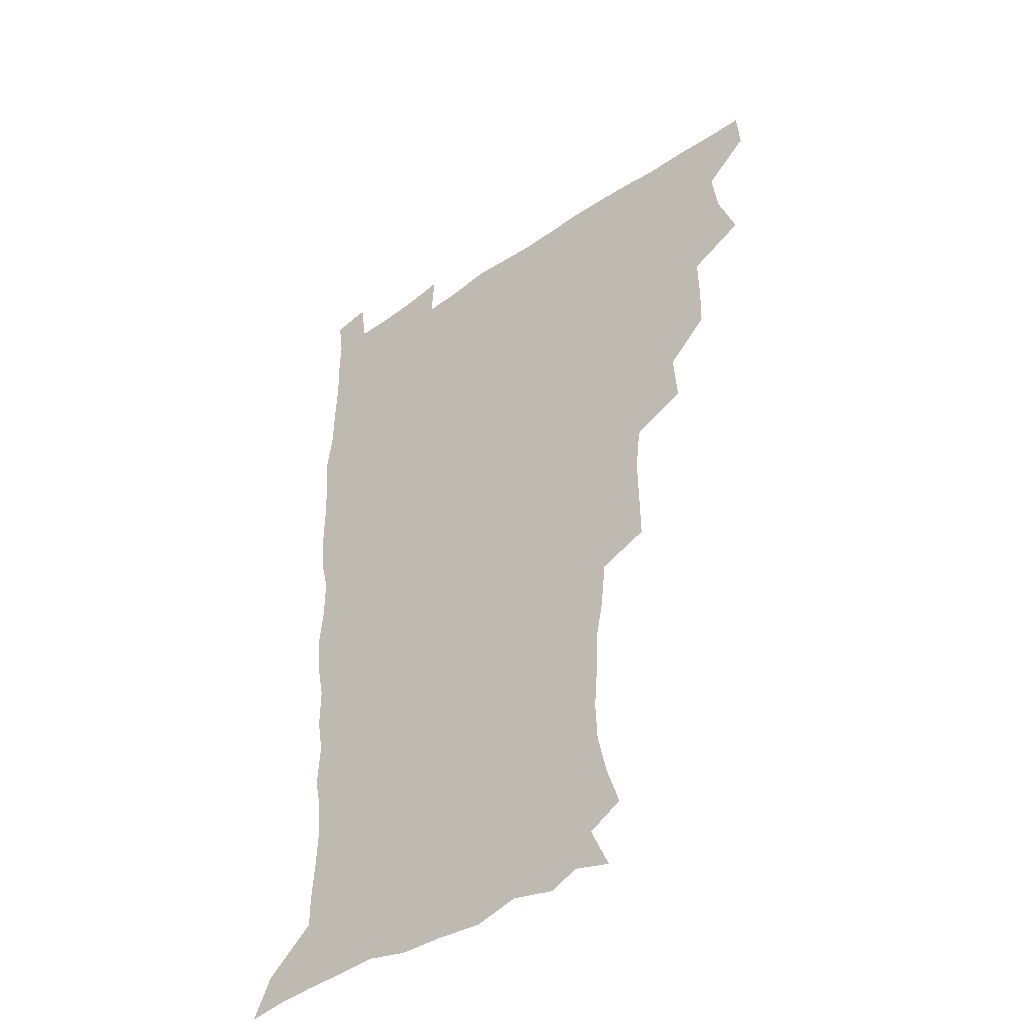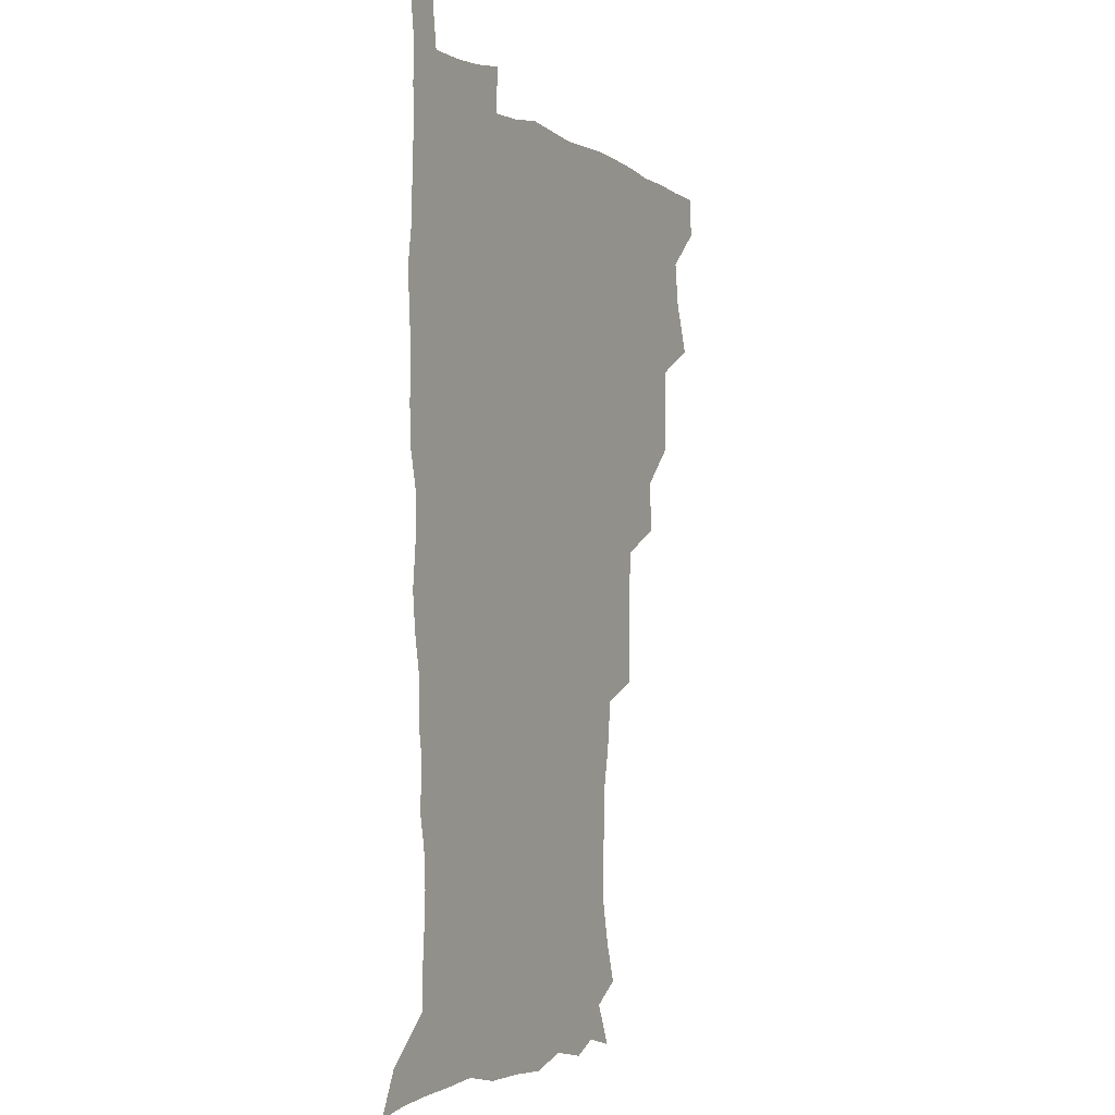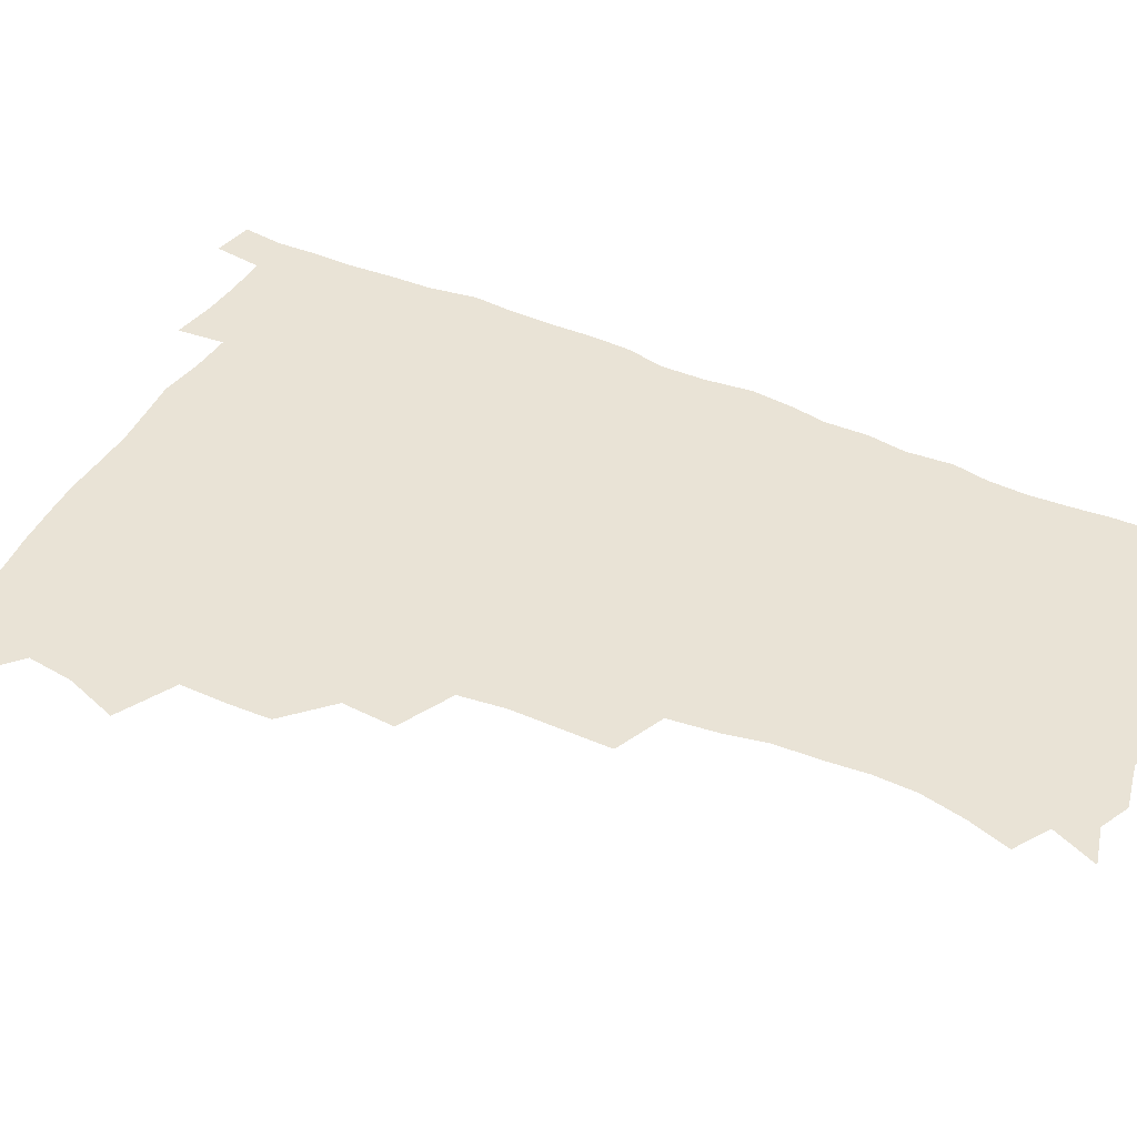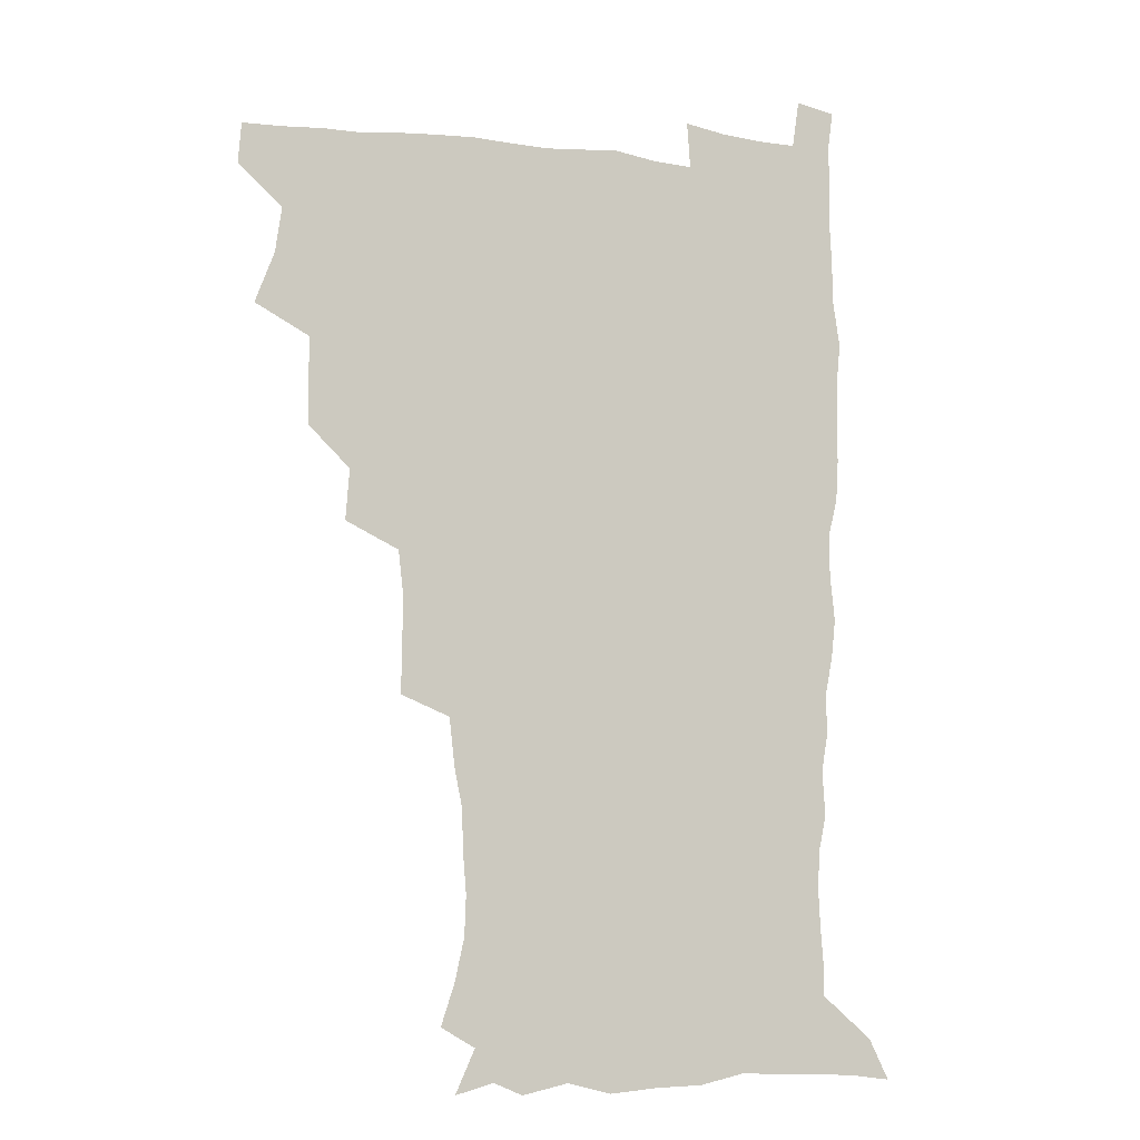
<metadata>
{"format":"obj","ext":"obj","renderer":"f3d","projection":"perspective","resolution":1024,"background":"white","views":[{"elev":-42.7,"azim":-140.5,"up":"+Y"},{"elev":-2.1,"azim":116.8,"up":"+Y"},{"elev":42.1,"azim":-62.9,"up":"+Z"},{"elev":-7.9,"azim":-19.6,"up":"+Y"}]}
</metadata>
<code>
v 480 508.6 0
v 481.2 524.1 0
v 487.2 456.6 0
v 494.5 476.2 0
v 496.9 493.4 0
v 497.6 509 0
v 496.8 524.4 0
v 508.1 412.3 0
v 507.7 428.7 0
v 508.1 445.4 0
v 511.8 463.6 0
v 512.6 479 0
v 514.3 494.7 0
v 513.5 509.4 0
v 511.9 525.3 0
v 522.4 377.7 0
v 523.9 397 0
v 525.8 415.9 0
v 527 433.3 0
v 526.1 448.5 0
v 527.5 464.4 0
v 528.3 479.8 0
v 529.6 495 0
v 528.4 509.9 0
v 527.2 525.2 0
v 544.1 314.4 0
v 544.4 332 0
v 544.7 350.5 0
v 542.7 367.8 0
v 541.7 385.2 0
v 544.3 404.9 0
v 541.9 418.9 0
v 545.7 437.8 0
v 545.3 452 0
v 544.3 466.2 0
v 544.8 481 0
v 544.7 495.3 0
v 543.6 509.8 0
v 541.7 526.8 0
v 560.2 194.4 0
v 565.3 209.9 0
v 568.9 226.5 0
v 569.5 241.9 0
v 568.3 256.3 0
v 567.7 273.6 0
v 564.8 288.2 0
v 562.7 306.7 0
v 561.4 324.1 0
v 560.8 341 0
v 559.6 357 0
v 559.1 374.1 0
v 558.6 390.3 0
v 559.2 407.2 0
v 558.6 422.1 0
v 559.6 437.8 0
v 560.2 453 0
v 560.3 467.5 0
v 560 481.6 0
v 559.1 495.8 0
v 558 510.7 0
v 556.1 527.7 0
v 565.8 170.2 0
v 573.2 186.7 0
v 573.6 198 0
v 581.2 220 0
v 582.2 235.3 0
v 582.1 250.6 0
v 581.4 265.9 0
v 579.7 280.4 0
v 578.7 297.9 0
v 577.7 315.1 0
v 577 331.4 0
v 575.5 345.9 0
v 574.8 361.8 0
v 574.1 377.4 0
v 573.9 393.2 0
v 574.6 409.6 0
v 575.1 424.8 0
v 574.9 439.1 0
v 575.1 453.9 0
v 574.7 467.9 0
v 574 482 0
v 573.7 496 0
v 572.9 510.3 0
v 570.5 528.2 0
v 580.5 174.2 0
v 585.8 188.9 0
v 589.6 205.5 0
v 595.1 226.9 0
v 595.1 241.6 0
v 595.1 257.1 0
v 594.1 271.9 0
v 592.3 285.2 0
v 591.8 302.3 0
v 590.9 317.6 0
v 590.4 333.8 0
v 590 349.8 0
v 589.1 364.5 0
v 589.2 381 0
v 589.1 396.2 0
v 589.1 410.8 0
v 590 426.6 0
v 589 439.6 0
v 589.4 454.4 0
v 589.8 468.3 0
v 588.4 482.5 0
v 587.9 496.4 0
v 587.2 510.8 0
v 585.4 527.5 0
v 591.4 169.4 0
v 603.2 196.7 0
v 606.5 215 0
v 607.4 229.7 0
v 606.5 241.5 0
v 607.2 260.1 0
v 606.5 274.8 0
v 606 290.8 0
v 605.1 305.6 0
v 604.5 320.3 0
v 604 336 0
v 603.8 351.7 0
v 602.9 365.4 0
v 602.8 380.6 0
v 602.7 395.3 0
v 603.2 411.9 0
v 603.3 426.4 0
v 603 439.8 0
v 603.5 454.6 0
v 603.6 468.5 0
v 603.1 482.6 0
v 602 497.1 0
v 601.6 511.4 0
v 600.2 527 0
v 609 173.4 0
v 617.1 198.3 0
v 619.2 215.7 0
v 620 232 0
v 620.1 247.1 0
v 619.7 261.4 0
v 619.1 276.3 0
v 618.6 291.4 0
v 617.9 305.8 0
v 618.1 324.3 0
v 617.7 338 0
v 617.3 353.1 0
v 616.6 366.2 0
v 617 382.4 0
v 617.1 397.6 0
v 617.1 412.4 0
v 617 426.3 0
v 617.1 440.5 0
v 617.8 455.5 0
v 617.5 468.8 0
v 617.7 482.7 0
v 617.7 496.5 0
v 616.7 510.9 0
v 614.5 528.1 0
v 625.5 169.1 0
v 630.6 196.7 0
v 632.2 216.3 0
v 632.7 233.6 0
v 632.6 247.9 0
v 632.5 263.4 0
v 632 278.4 0
v 631.7 293.6 0
v 631.5 308.5 0
v 631.3 322.7 0
v 630.9 338.1 0
v 630.7 353.4 0
v 630.8 369.2 0
v 630.7 382.7 0
v 630.7 397.9 0
v 630.8 413.1 0
v 630.9 426.4 0
v 630.9 440.7 0
v 631.4 455 0
v 631.6 468.7 0
v 631.8 482.6 0
v 632 496.4 0
v 631.1 511.3 0
v 628.8 529.2 0
v 643.9 170.8 0
v 645.1 195.7 0
v 645.3 216.5 0
v 645.3 233.4 0
v 645.3 247.4 0
v 645.1 263.6 0
v 645 277.1 0
v 644.5 292.8 0
v 644.3 310.8 0
v 644.5 322.9 0
v 644.4 336.7 0
v 644.2 352.9 0
v 644.1 368.2 0
v 644.2 383.7 0
v 644.4 397.9 0
v 644.7 411.9 0
v 644.6 426.9 0
v 644.5 441.6 0
v 645.4 454.7 0
v 645.6 468.5 0
v 645.8 482.7 0
v 646 496.6 0
v 645.8 511 0
v 644.9 526.7 0
v 661.9 171.4 0
v 659.9 195.6 0
v 658.8 214.5 0
v 658 232.1 0
v 658.6 244.7 0
v 657.6 262.9 0
v 657.6 277.9 0
v 657.4 293.2 0
v 657.3 308.6 0
v 657.4 323.1 0
v 657.5 336.9 0
v 657.3 353.7 0
v 657.5 367.9 0
v 658.5 381 0
v 657.9 397.1 0
v 658.5 411.1 0
v 658.7 425.8 0
v 659.6 439.5 0
v 659.3 454.6 0
v 659.6 468.6 0
v 659.9 482.5 0
v 660 496.7 0
v 660.3 510.8 0
v 660.1 525.8 0
v 658.8 543.5 0
v 678.8 175.3 0
v 674.5 194.9 0
v 672 213.8 0
v 671 230.1 0
v 671.1 244.7 0
v 670.7 260.2 0
v 670.2 276.8 0
v 670.6 291 0
v 669.9 308 0
v 670.4 322 0
v 670.4 337.3 0
v 671.3 350.9 0
v 671.1 366.2 0
v 671.9 380.3 0
v 673.2 393.7 0
v 672.6 409.4 0
v 672.8 424.5 0
v 673.5 438.7 0
v 672.7 454.8 0
v 673.6 468.2 0
v 674 482.4 0
v 674.4 496.5 0
v 674.6 510.8 0
v 674.7 525.6 0
v 674.8 540.8 0
v 695.5 174.6 0
v 689.3 193.1 0
v 685.7 211.1 0
v 684.1 227.5 0
v 684.1 241.8 0
v 683.6 257.7 0
v 683.8 272.6 0
v 684 287.8 0
v 684.1 303.1 0
v 683.4 319.8 0
v 684.5 333.5 0
v 685.5 347.7 0
v 685.8 362.5 0
v 685.7 377.9 0
v 687.3 391.4 0
v 685.3 410 0
v 687.8 422.5 0
v 688 437.2 0
v 688.1 452.2 0
v 688.3 466.9 0
v 688.7 481.5 0
v 688.8 496.2 0
v 689 510.7 0
v 689.5 525.1 0
v 690 539.6 0
v 710.5 174.3 0
v 703.9 190.8 0
v 699.3 208 0
v 698.3 222.2 0
v 697.6 237 0
v 697.1 252.5 0
v 696.6 268.7 0
v 697.8 282.8 0
v 698 298.1 0
v 697.8 314.2 0
v 699 328.5 0
v 700.9 342.2 0
v 699.4 359.7 0
v 699.8 374.5 0
v 702.7 387.6 0
v 701.6 404.9 0
v 701.9 420 0
v 703.7 434.1 0
v 702.5 450.6 0
v 703.1 465.2 0
v 703.4 480.2 0
v 704.3 494.8 0
v 703.8 510.1 0
v 704.7 524.8 0
v 704.6 539.4 0
v 707.2 557.6 0
v 725 173.4 0
v 716.3 190.7 0
v 713 203.6 0
v 713 215.3 0
v 711.9 229.7 0
v 711.1 245.1 0
v 712 259.4 0
v 714.6 272.1 0
v 713.6 289.4 0
v 715.9 303.3 0
v 715.7 319.7 0
v 718.4 333.4 0
v 720 348.4 0
v 718.2 366.1 0
v 718.1 382.5 0
v 721.5 396.5 0
v 722.3 412 0
v 722.1 428 0
v 722.5 443.8 0
v 723.9 459 0
v 721.3 476.5 0
v 721.1 492.6 0
v 720.2 508.9 0
v 720.6 524.3 0
v 720.2 539.5 0
v 722.2 554.5 0
v 739.5 171.6 0
v 731.9 187.1 0
f 5 6 1
f 1 6 2
f 6 7 2
f 10 11 3
f 3 11 4
f 11 12 4
f 4 12 5
f 12 13 5
f 5 13 6
f 13 14 6
f 6 14 7
f 14 15 7
f 17 18 8
f 8 18 9
f 18 19 9
f 9 19 10
f 19 20 10
f 10 20 11
f 20 21 11
f 11 21 12
f 21 22 12
f 12 22 13
f 22 23 13
f 13 23 14
f 23 24 14
f 14 24 15
f 24 25 15
f 29 30 16
f 16 30 17
f 30 31 17
f 17 31 18
f 31 32 18
f 18 32 19
f 32 33 19
f 19 33 20
f 33 34 20
f 20 34 21
f 34 35 21
f 21 35 22
f 35 36 22
f 22 36 23
f 36 37 23
f 23 37 24
f 37 38 24
f 24 38 25
f 38 39 25
f 47 48 26
f 26 48 27
f 48 49 27
f 27 49 28
f 49 50 28
f 28 50 29
f 50 51 29
f 29 51 30
f 51 52 30
f 30 52 31
f 52 53 31
f 31 53 32
f 53 54 32
f 32 54 33
f 54 55 33
f 33 55 34
f 55 56 34
f 34 56 35
f 56 57 35
f 35 57 36
f 57 58 36
f 36 58 37
f 58 59 37
f 37 59 38
f 59 60 38
f 38 60 39
f 60 61 39
f 63 64 40
f 40 64 41
f 64 65 41
f 41 65 42
f 65 66 42
f 42 66 43
f 66 67 43
f 43 67 44
f 67 68 44
f 44 68 45
f 68 69 45
f 45 69 46
f 69 70 46
f 46 70 47
f 70 71 47
f 47 71 48
f 71 72 48
f 48 72 49
f 72 73 49
f 49 73 50
f 73 74 50
f 50 74 51
f 74 75 51
f 51 75 52
f 75 76 52
f 52 76 53
f 76 77 53
f 53 77 54
f 77 78 54
f 54 78 55
f 78 79 55
f 55 79 56
f 79 80 56
f 56 80 57
f 80 81 57
f 57 81 58
f 81 82 58
f 58 82 59
f 82 83 59
f 59 83 60
f 83 84 60
f 60 84 61
f 84 85 61
f 62 86 63
f 86 87 63
f 63 87 64
f 87 88 64
f 64 88 65
f 88 89 65
f 65 89 66
f 89 90 66
f 66 90 67
f 90 91 67
f 67 91 68
f 91 92 68
f 68 92 69
f 92 93 69
f 69 93 70
f 93 94 70
f 70 94 71
f 94 95 71
f 71 95 72
f 95 96 72
f 72 96 73
f 96 97 73
f 73 97 74
f 97 98 74
f 74 98 75
f 98 99 75
f 75 99 76
f 99 100 76
f 76 100 77
f 100 101 77
f 77 101 78
f 101 102 78
f 78 102 79
f 102 103 79
f 79 103 80
f 103 104 80
f 80 104 81
f 104 105 81
f 81 105 82
f 105 106 82
f 82 106 83
f 106 107 83
f 83 107 84
f 107 108 84
f 84 108 85
f 108 109 85
f 86 110 87
f 110 111 87
f 87 111 88
f 111 112 88
f 88 112 89
f 112 113 89
f 89 113 90
f 113 114 90
f 90 114 91
f 114 115 91
f 91 115 92
f 115 116 92
f 92 116 93
f 116 117 93
f 93 117 94
f 117 118 94
f 94 118 95
f 118 119 95
f 95 119 96
f 119 120 96
f 96 120 97
f 120 121 97
f 97 121 98
f 121 122 98
f 98 122 99
f 122 123 99
f 99 123 100
f 123 124 100
f 100 124 101
f 124 125 101
f 101 125 102
f 125 126 102
f 102 126 103
f 126 127 103
f 103 127 104
f 127 128 104
f 104 128 105
f 128 129 105
f 105 129 106
f 129 130 106
f 106 130 107
f 130 131 107
f 107 131 108
f 131 132 108
f 108 132 109
f 132 133 109
f 110 134 111
f 134 135 111
f 111 135 112
f 135 136 112
f 112 136 113
f 136 137 113
f 113 137 114
f 137 138 114
f 114 138 115
f 138 139 115
f 115 139 116
f 139 140 116
f 116 140 117
f 140 141 117
f 117 141 118
f 141 142 118
f 118 142 119
f 142 143 119
f 119 143 120
f 143 144 120
f 120 144 121
f 144 145 121
f 121 145 122
f 145 146 122
f 122 146 123
f 146 147 123
f 123 147 124
f 147 148 124
f 124 148 125
f 148 149 125
f 125 149 126
f 149 150 126
f 126 150 127
f 150 151 127
f 127 151 128
f 151 152 128
f 128 152 129
f 152 153 129
f 129 153 130
f 153 154 130
f 130 154 131
f 154 155 131
f 131 155 132
f 155 156 132
f 132 156 133
f 156 157 133
f 134 158 135
f 158 159 135
f 135 159 136
f 159 160 136
f 136 160 137
f 160 161 137
f 137 161 138
f 161 162 138
f 138 162 139
f 162 163 139
f 139 163 140
f 163 164 140
f 140 164 141
f 164 165 141
f 141 165 142
f 165 166 142
f 142 166 143
f 166 167 143
f 143 167 144
f 167 168 144
f 144 168 145
f 168 169 145
f 145 169 146
f 169 170 146
f 146 170 147
f 170 171 147
f 147 171 148
f 171 172 148
f 148 172 149
f 172 173 149
f 149 173 150
f 173 174 150
f 150 174 151
f 174 175 151
f 151 175 152
f 175 176 152
f 152 176 153
f 176 177 153
f 153 177 154
f 177 178 154
f 154 178 155
f 178 179 155
f 155 179 156
f 179 180 156
f 156 180 157
f 180 181 157
f 158 182 159
f 182 183 159
f 159 183 160
f 183 184 160
f 160 184 161
f 184 185 161
f 161 185 162
f 185 186 162
f 162 186 163
f 186 187 163
f 163 187 164
f 187 188 164
f 164 188 165
f 188 189 165
f 165 189 166
f 189 190 166
f 166 190 167
f 190 191 167
f 167 191 168
f 191 192 168
f 168 192 169
f 192 193 169
f 169 193 170
f 193 194 170
f 170 194 171
f 194 195 171
f 171 195 172
f 195 196 172
f 172 196 173
f 196 197 173
f 173 197 174
f 197 198 174
f 174 198 175
f 198 199 175
f 175 199 176
f 199 200 176
f 176 200 177
f 200 201 177
f 177 201 178
f 201 202 178
f 178 202 179
f 202 203 179
f 179 203 180
f 203 204 180
f 180 204 181
f 204 205 181
f 182 206 183
f 206 207 183
f 183 207 184
f 207 208 184
f 184 208 185
f 208 209 185
f 185 209 186
f 209 210 186
f 186 210 187
f 210 211 187
f 187 211 188
f 211 212 188
f 188 212 189
f 212 213 189
f 189 213 190
f 213 214 190
f 190 214 191
f 214 215 191
f 191 215 192
f 215 216 192
f 192 216 193
f 216 217 193
f 193 217 194
f 217 218 194
f 194 218 195
f 218 219 195
f 195 219 196
f 219 220 196
f 196 220 197
f 220 221 197
f 197 221 198
f 221 222 198
f 198 222 199
f 222 223 199
f 199 223 200
f 223 224 200
f 200 224 201
f 224 225 201
f 201 225 202
f 225 226 202
f 202 226 203
f 226 227 203
f 203 227 204
f 227 228 204
f 204 228 205
f 228 229 205
f 206 231 207
f 231 232 207
f 207 232 208
f 232 233 208
f 208 233 209
f 233 234 209
f 209 234 210
f 234 235 210
f 210 235 211
f 235 236 211
f 211 236 212
f 236 237 212
f 212 237 213
f 237 238 213
f 213 238 214
f 238 239 214
f 214 239 215
f 239 240 215
f 215 240 216
f 240 241 216
f 216 241 217
f 241 242 217
f 217 242 218
f 242 243 218
f 218 243 219
f 243 244 219
f 219 244 220
f 244 245 220
f 220 245 221
f 245 246 221
f 221 246 222
f 246 247 222
f 222 247 223
f 247 248 223
f 223 248 224
f 248 249 224
f 224 249 225
f 249 250 225
f 225 250 226
f 250 251 226
f 226 251 227
f 251 252 227
f 227 252 228
f 252 253 228
f 228 253 229
f 253 254 229
f 229 254 230
f 254 255 230
f 231 256 232
f 256 257 232
f 232 257 233
f 257 258 233
f 233 258 234
f 258 259 234
f 234 259 235
f 259 260 235
f 235 260 236
f 260 261 236
f 236 261 237
f 261 262 237
f 237 262 238
f 262 263 238
f 238 263 239
f 263 264 239
f 239 264 240
f 264 265 240
f 240 265 241
f 265 266 241
f 241 266 242
f 266 267 242
f 242 267 243
f 267 268 243
f 243 268 244
f 268 269 244
f 244 269 245
f 269 270 245
f 245 270 246
f 270 271 246
f 246 271 247
f 271 272 247
f 247 272 248
f 272 273 248
f 248 273 249
f 273 274 249
f 249 274 250
f 274 275 250
f 250 275 251
f 275 276 251
f 251 276 252
f 276 277 252
f 252 277 253
f 277 278 253
f 253 278 254
f 278 279 254
f 254 279 255
f 279 280 255
f 256 281 257
f 281 282 257
f 257 282 258
f 282 283 258
f 258 283 259
f 283 284 259
f 259 284 260
f 284 285 260
f 260 285 261
f 285 286 261
f 261 286 262
f 286 287 262
f 262 287 263
f 287 288 263
f 263 288 264
f 288 289 264
f 264 289 265
f 289 290 265
f 265 290 266
f 290 291 266
f 266 291 267
f 291 292 267
f 267 292 268
f 292 293 268
f 268 293 269
f 293 294 269
f 269 294 270
f 294 295 270
f 270 295 271
f 295 296 271
f 271 296 272
f 296 297 272
f 272 297 273
f 297 298 273
f 273 298 274
f 298 299 274
f 274 299 275
f 299 300 275
f 275 300 276
f 300 301 276
f 276 301 277
f 301 302 277
f 277 302 278
f 302 303 278
f 278 303 279
f 303 304 279
f 279 304 280
f 304 305 280
f 281 307 282
f 307 308 282
f 282 308 283
f 308 309 283
f 283 309 284
f 309 310 284
f 284 310 285
f 310 311 285
f 285 311 286
f 311 312 286
f 286 312 287
f 312 313 287
f 287 313 288
f 313 314 288
f 288 314 289
f 314 315 289
f 289 315 290
f 315 316 290
f 290 316 291
f 316 317 291
f 291 317 292
f 317 318 292
f 292 318 293
f 318 319 293
f 293 319 294
f 319 320 294
f 294 320 295
f 320 321 295
f 295 321 296
f 321 322 296
f 296 322 297
f 322 323 297
f 297 323 298
f 323 324 298
f 298 324 299
f 324 325 299
f 299 325 300
f 325 326 300
f 300 326 301
f 326 327 301
f 301 327 302
f 327 328 302
f 302 328 303
f 328 329 303
f 303 329 304
f 329 330 304
f 304 330 305
f 330 331 305
f 305 331 306
f 331 332 306
f 307 333 308
f 333 334 308
f 308 334 309

</code>
